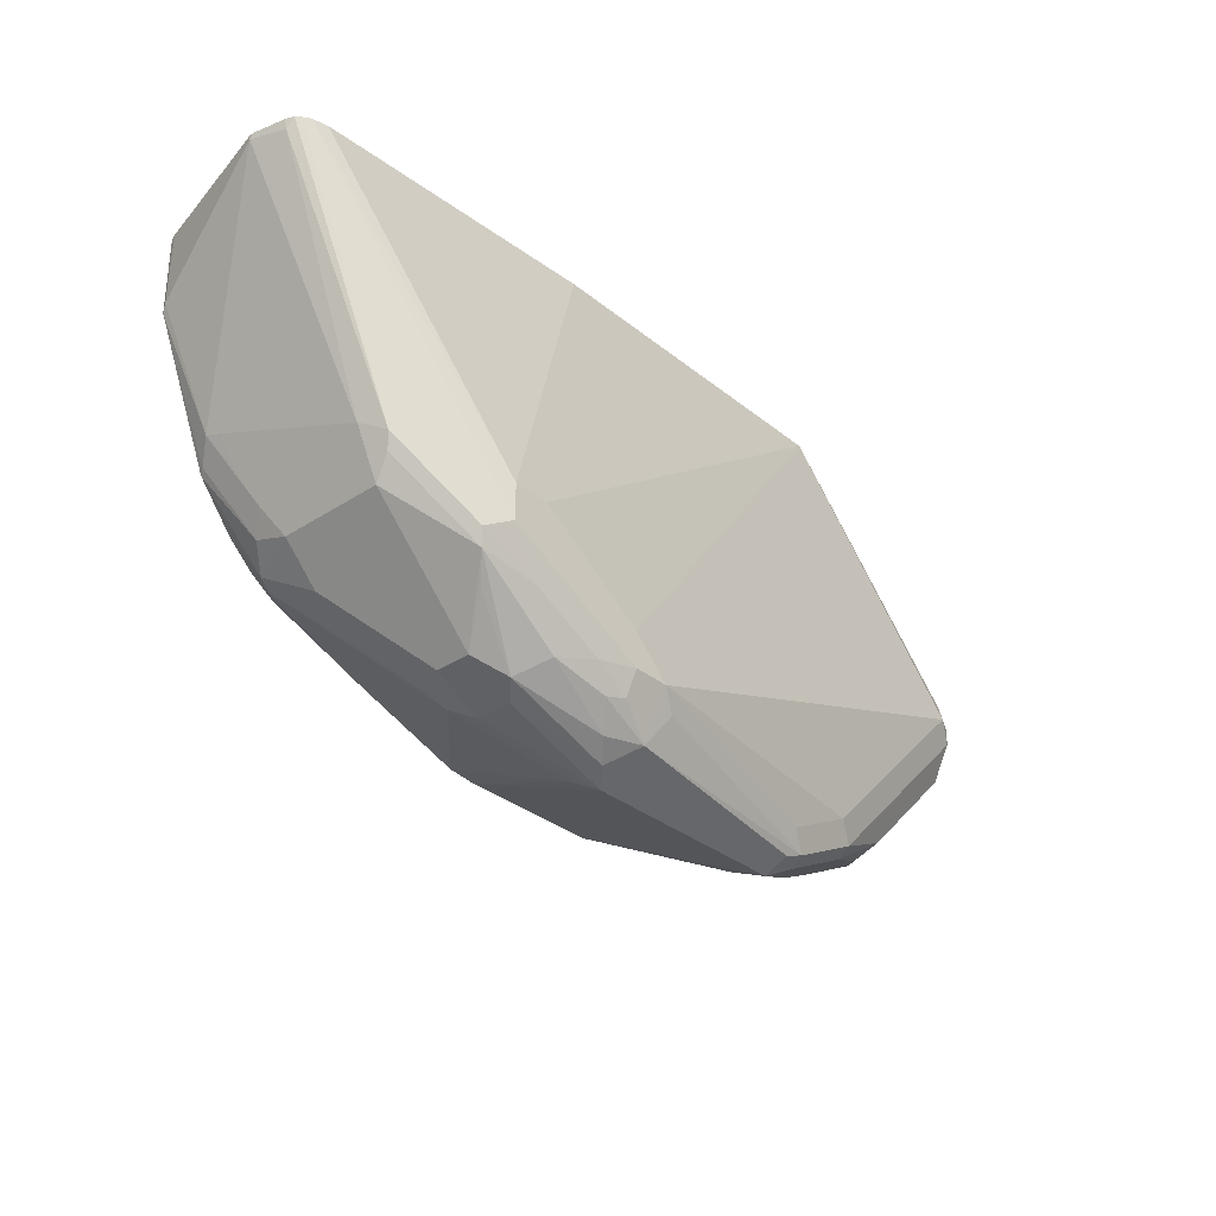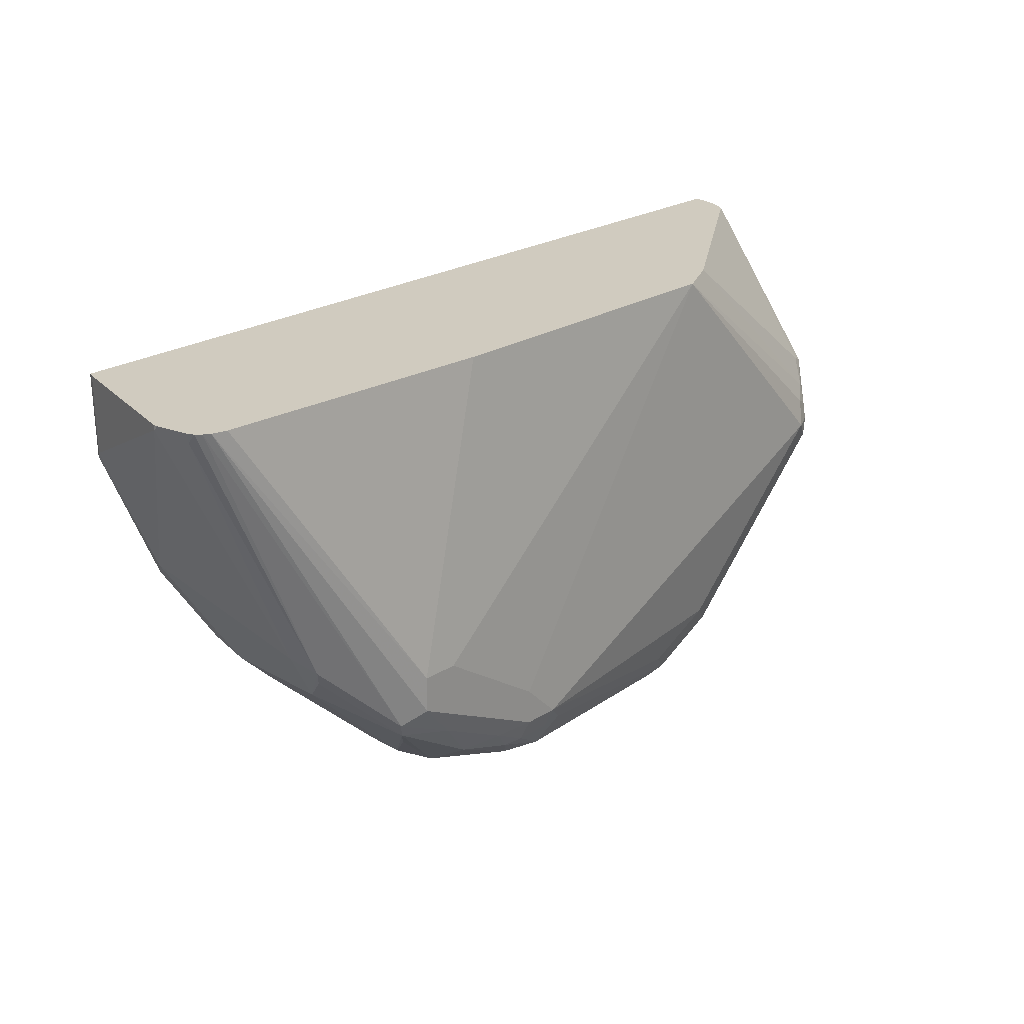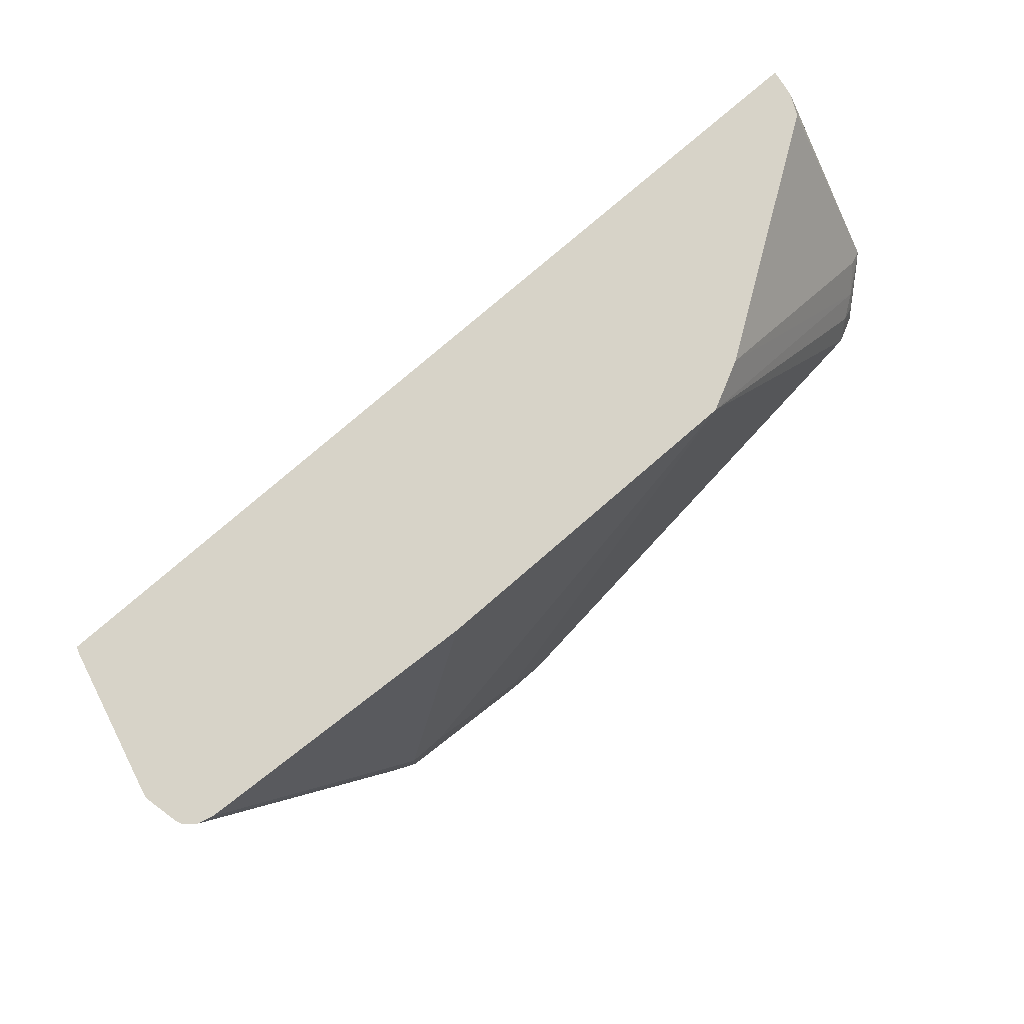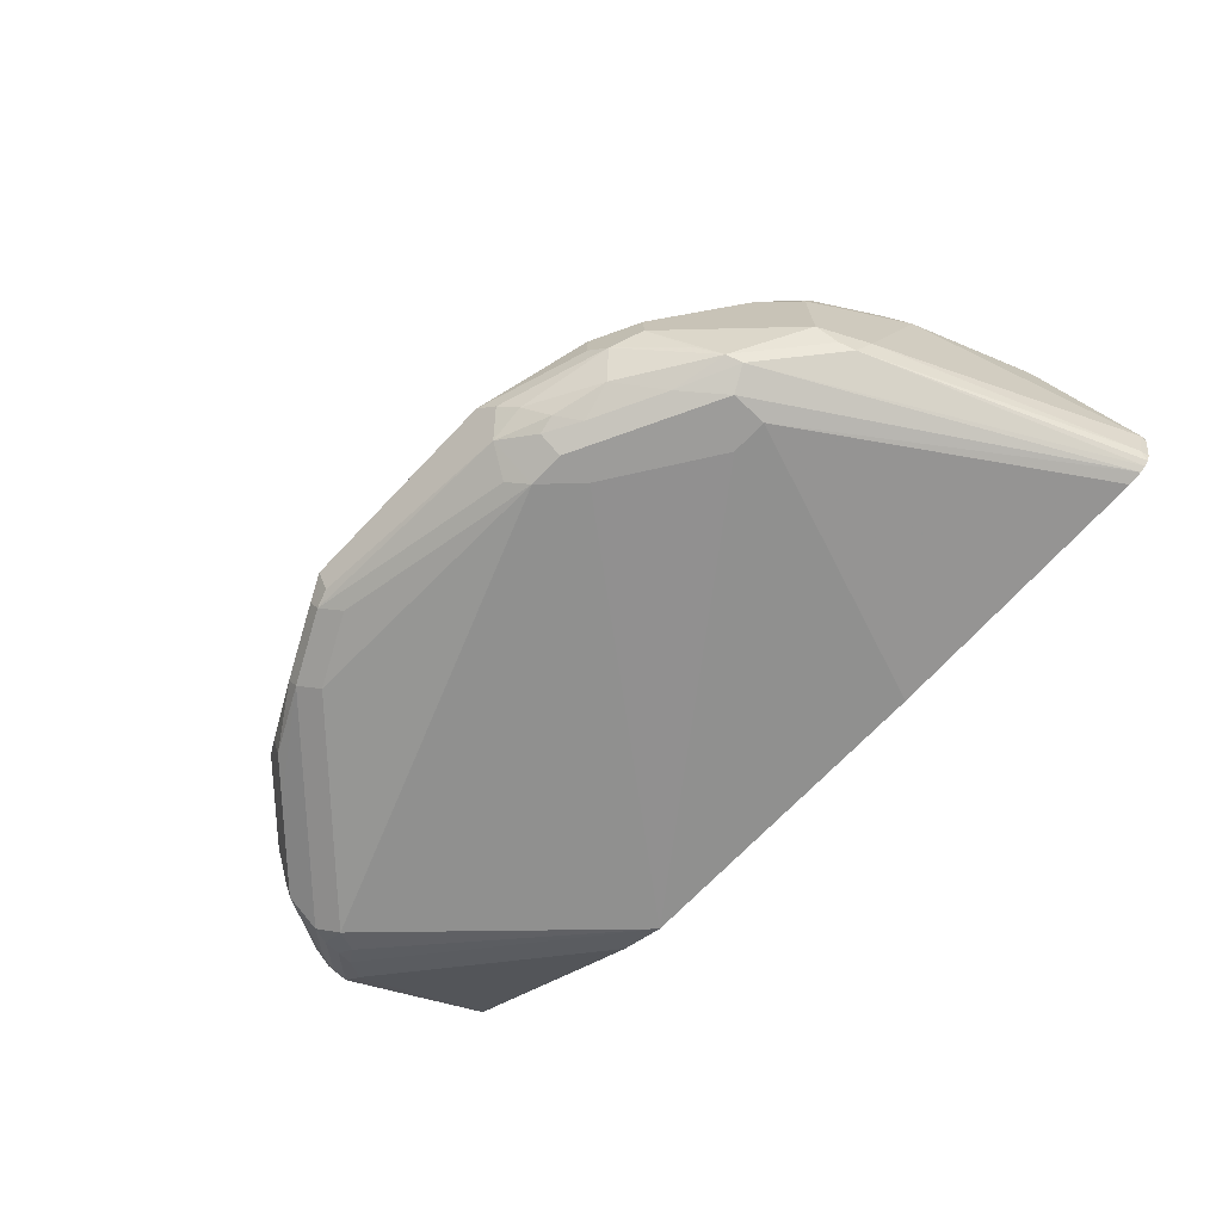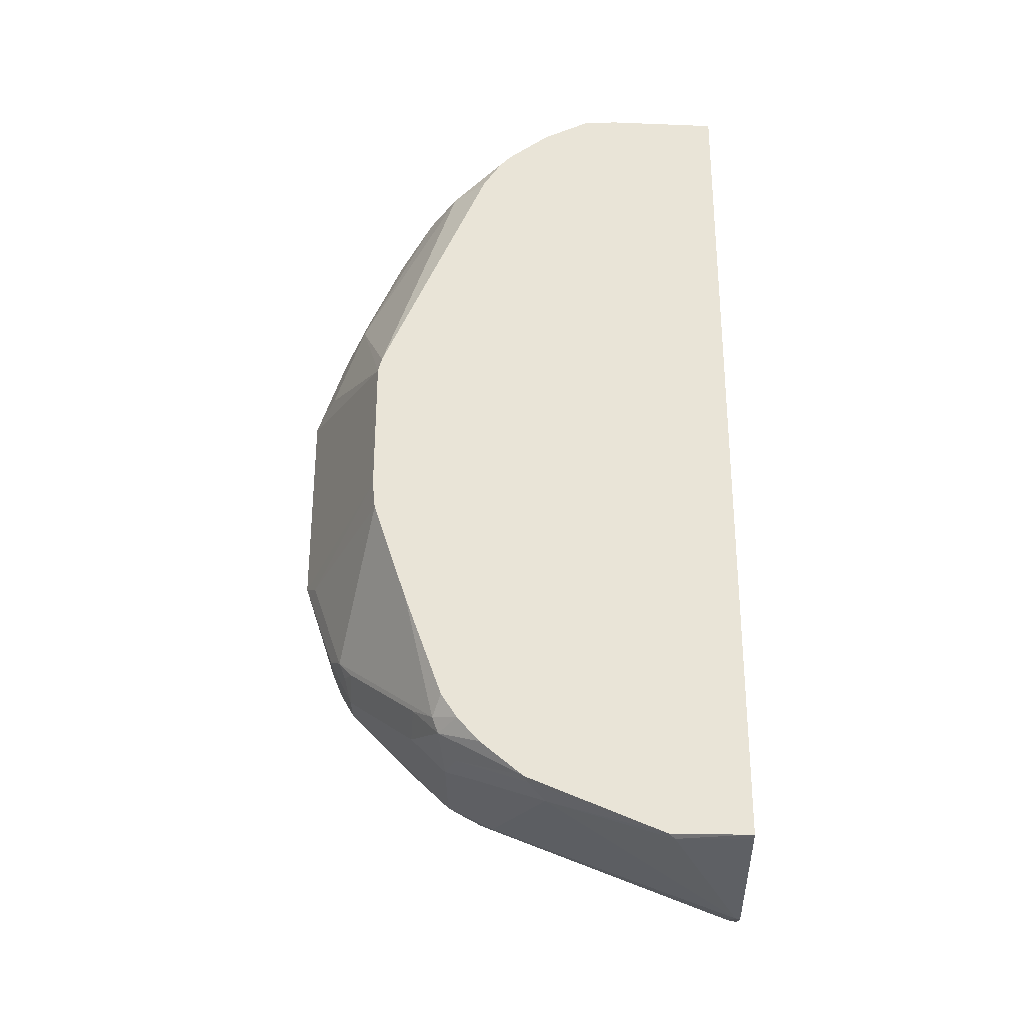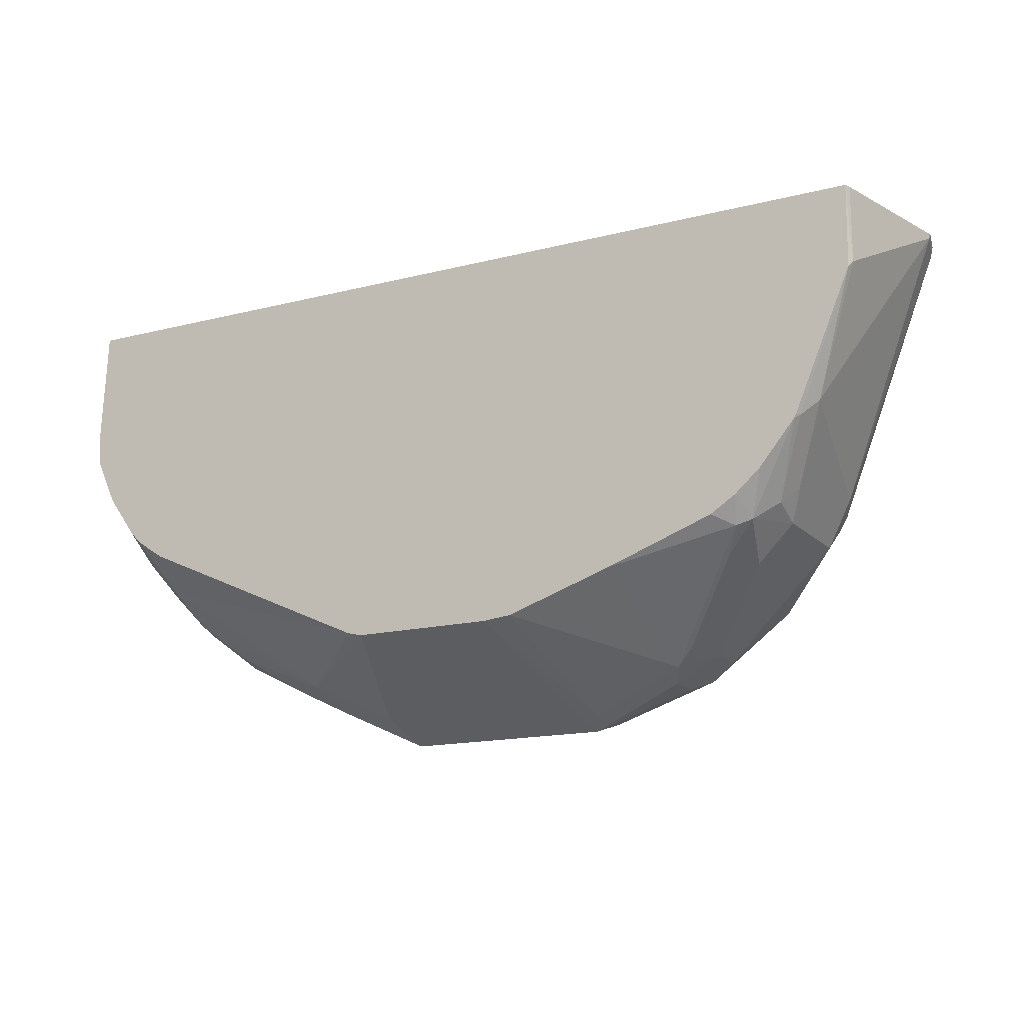
<metadata>
{"format":"obj","ext":"obj","renderer":"f3d","projection":"perspective","resolution":1024,"background":"white","views":[{"elev":-32.6,"azim":-47.9,"up":"+Z"},{"elev":23.7,"azim":-46.0,"up":"+Z"},{"elev":77.2,"azim":-40.9,"up":"+Z"},{"elev":-70.0,"azim":-133.6,"up":"+Y"},{"elev":60.9,"azim":-89.9,"up":"+Y"},{"elev":-15.7,"azim":-152.0,"up":"+Z"}]}
</metadata>
<code>
v 0.1369 -0.3717 -0.8998
v 0.1173 -0.2706 -0.8526
v 0.1434 -0.3456 -0.8868
v 0.176 -0.3521 -0.8803
v 0.1499 -0.3782 -0.8933
v 0.1467 -0.3863 -0.8901
v 0.1369 -0.3847 -0.8933
v 0.009796 -0.3814 -0.8949
v 0.0196 -0.3717 -0.8998
v 0.1258 -0.2706 -0.8505
v 0.1826 -0.326 -0.8672
v 0.03917 -0.2706 -0.8526
v 0.1891 -0.3586 -0.8738
v 0.2021 -0.3456 -0.8672
v 0.2412 -0.3456 -0.8477
v 0.1891 -0.3782 -0.8738
v 0.1369 -0.3912 -0.8803
v 0.0196 -0.4108 -0.8607
v 0.02936 -0.4059 -0.8705
v 0.0196 -0.3978 -0.8868
v 0.1858 -0.3863 -0.8705
v 3.831e-05 -0.3912 -0.8876
v -0.0489 -0.3814 -0.8754
v -0.03909 -0.3717 -0.8803
v -0.03909 -0.3521 -0.8803
v 0.01308 -0.3586 -0.8933
v 0.2615 -0.2706 -0.7896
v 0.2608 -0.2869 -0.8085
v 0.2575 -0.3097 -0.8248
v 0.238 -0.3293 -0.8444
v 0.02289 -0.2706 -0.851
v 0.2445 -0.3766 -0.8314
v 0.2249 -0.3766 -0.8509
v 0.2282 -0.3586 -0.8542
v 0.2608 -0.326 -0.8281
v 0.2804 -0.3456 -0.8085
v 0.176 -0.3912 -0.8607
v 3.831e-05 -0.4108 -0.8411
v 3.831e-05 -0.4108 -0.8607
v 0.0196 -0.4043 -0.8738
v 0.2739 -0.3912 -0.7629
v 0.1565 -0.3912 -0.6429
v 3.831e-05 -0.4043 -0.8738
v -0.009769 -0.401 -0.8754
v 0.2836 -0.3766 -0.7922
v 0.2836 -0.3863 -0.7727
v -0.03909 -0.3978 -0.8672
v -0.06518 -0.3717 -0.8672
v -0.05214 -0.3717 -0.8738
v -0.08798 -0.401 -0.8363
v -0.07822 -0.3912 -0.8485
v -0.05214 -0.3521 -0.8738
v -0.04561 -0.3391 -0.8738
v 0.2771 -0.2706 -0.7792
v 0.2804 -0.2869 -0.789
v 0.2771 -0.3097 -0.8053
v -0.03581 -0.2706 -0.8314
v 0.2804 -0.326 -0.8085
v 0.2869 -0.3586 -0.7955
v -0.05866 -0.4108 -0.802
v -0.05866 -0.4059 -0.8436
v -0.01953 -0.4059 -0.8631
v -0.07822 -0.4108 -0.8216
v 0.2869 -0.3847 -0.7629
v 0.2804 -0.3847 -0.7499
v 0.2909 -0.3766 -0.7434
v 0.1826 -0.3782 -0.6429
v -0.02222 -0.3912 -0.6429
v 0.3065 -0.3586 -0.7564
v 0.2983 -0.3692 -0.7629
v 0.3032 -0.3668 -0.7531
v -0.06518 -0.3521 -0.8672
v -0.08475 -0.3717 -0.8477
v -0.09127 -0.4043 -0.8281
v -0.1271 -0.3814 -0.7971
v -0.1239 -0.3717 -0.8085
v -0.05378 -0.3423 -0.8705
v -0.05622 -0.3326 -0.8656
v -0.1043 -0.2804 -0.815
v 0.2836 -0.2706 -0.7727
v 0.2999 -0.2706 -0.7499
v 0.2836 -0.3032 -0.7922
v -0.09445 -0.2706 -0.8101
v 0.2999 -0.326 -0.7694
v 0.2999 -0.3456 -0.7694
v -0.07822 -0.4108 -0.802
v -0.1839 -0.3808 -0.6429
v 0.2885 -0.3814 -0.7531
v 0.3065 -0.3651 -0.7434
v 0.3081 -0.3619 -0.7336
v 0.2999 -0.3651 -0.7303
v 0.302 -0.2969 -0.6429
v -0.1761 -0.3828 -0.6429
v 0.313 -0.3521 -0.7434
v -0.08475 -0.3326 -0.8477
v -0.1873 -0.3785 -0.6429
v -0.1304 -0.3847 -0.789
v -0.1239 -0.313 -0.8085
v -0.1304 -0.3717 -0.7955
v -0.132 -0.3032 -0.7922
v -0.09535 -0.2934 -0.8265
v -0.1125 -0.2836 -0.8118
v -0.1083 -0.2706 -0.8012
v 0.3015 -0.2706 -0.7467
v 0.313 -0.2739 -0.7238
v 0.313 -0.3326 -0.7434
v 0.3074 -0.286 -0.6429
v 0.313 -0.3326 -0.7238
v 0.3088 -0.2786 -0.6429
v -0.1043 -0.313 -0.8281
v -0.1901 -0.376 -0.6429
v -0.1907 -0.3717 -0.648
v -0.1369 -0.3717 -0.7824
v -0.1247 -0.2934 -0.802
v -0.1434 -0.2934 -0.7694
v -0.1516 -0.2836 -0.7531
v -0.1442 -0.2739 -0.7629
v -0.1223 -0.2706 -0.7887
v -0.1419 -0.2706 -0.7651
v 0.3123 -0.2706 -0.7231
v 0.313 -0.2706 -0.7042
v 0.313 -0.2934 -0.7042
v 0.31 -0.2706 -0.6429
v -0.1918 -0.3717 -0.6429
v -0.1956 -0.3548 -0.6429
v -0.1956 -0.3521 -0.6455
v -0.15 -0.2934 -0.7564
v -0.1761 -0.2739 -0.6847
v -0.1744 -0.2706 -0.688
v -0.143 -0.2706 -0.7629
v -0.1748 -0.2706 -0.6429
v -0.1956 -0.3521 -0.6429
v -0.1761 -0.2739 -0.6429
v -0.1748 -0.2706 -0.6455
f 1 2 3
f 55 81 82
f 55 82 58
f 55 58 56
f 57 79 83
f 58 82 81
f 58 81 84
f 59 85 94
f 59 94 69
f 61 63 74
f 63 86 87
f 63 87 74
f 64 88 65
f 64 71 89
f 64 89 90
f 64 90 88
f 65 88 66
f 66 88 90
f 66 90 91
f 66 91 67
f 67 91 92
f 68 93 86
f 69 94 89
f 69 89 71
f 69 71 70
f 72 78 77
f 72 95 78
f 73 76 98
f 73 98 110
f 73 110 95
f 55 80 81
f 74 87 96
f 54 80 55
f 53 101 79
f 42 96 87
f 42 87 93
f 42 93 68
f 42 68 86
f 42 86 60
f 43 62 44
f 44 62 47
f 45 59 69
f 45 69 70
f 45 70 46
f 46 70 71
f 46 71 64
f 47 62 61
f 47 61 50
f 48 72 52
f 48 52 49
f 48 51 50
f 48 50 73
f 48 73 95
f 48 95 72
f 50 74 97
f 50 97 75
f 50 75 76
f 50 76 73
f 50 61 74
f 52 72 77
f 52 77 53
f 53 77 78
f 53 78 101
f 53 79 57
f 74 96 97
f 75 97 76
f 76 97 99
f 100 117 114
f 101 110 102
f 102 118 103
f 102 114 119
f 102 119 118
f 104 120 105
f 105 120 121
f 108 122 123
f 108 123 109
f 111 124 112
f 112 124 125
f 112 125 126
f 112 126 113
f 113 126 127
f 114 117 119
f 115 127 116
f 116 127 126
f 116 126 128
f 116 128 129
f 116 129 117
f 117 129 130
f 117 130 119
f 121 123 122
f 125 132 126
f 126 132 133
f 126 133 128
f 128 133 131
f 128 131 134
f 128 134 129
f 100 116 117
f 100 115 116
f 99 115 100
f 99 127 115
f 76 99 100
f 76 100 98
f 78 95 110
f 78 110 101
f 79 101 102
f 79 102 103
f 79 103 83
f 81 104 84
f 84 104 105
f 84 105 106
f 84 106 94
f 84 94 85
f 86 93 87
f 89 94 90
f 42 111 96
f 90 107 92
f 90 94 107
f 94 106 105
f 94 105 121
f 94 121 122
f 94 122 108
f 94 108 109
f 94 109 107
f 97 111 112
f 97 112 113
f 97 113 99
f 98 100 114
f 98 114 102
f 98 102 110
f 99 113 127
f 90 92 91
f 42 124 111
f 96 111 97
f 42 132 125
f 4 11 14
f 4 14 15
f 4 15 13
f 5 16 6
f 6 17 18
f 6 18 19
f 6 20 7
f 6 16 21
f 6 21 37
f 6 37 17
f 7 20 8
f 8 20 22
f 8 22 23
f 8 23 24
f 8 24 9
f 9 24 25
f 9 25 26
f 9 26 12
f 10 27 28
f 10 28 11
f 11 28 29
f 11 29 30
f 11 30 14
f 12 26 31
f 13 15 16
f 14 30 15
f 15 32 33
f 15 33 34
f 15 34 16
f 3 11 4
f 15 30 29
f 2 27 10
f 2 80 54
f 42 125 124
f 1 3 4
f 1 4 13
f 1 13 16
f 1 16 5
f 1 5 6
f 1 6 7
f 1 7 8
f 1 8 9
f 1 9 12
f 1 12 2
f 2 10 11
f 2 11 3
f 2 12 31
f 2 31 57
f 2 57 83
f 2 83 103
f 2 103 118
f 2 118 119
f 2 119 130
f 2 130 129
f 2 129 134
f 2 134 131
f 2 131 123
f 2 123 121
f 2 121 120
f 2 120 104
f 2 104 81
f 2 81 80
f 2 54 27
f 15 29 35
f 6 19 20
f 15 58 36
f 25 52 53
f 25 53 26
f 26 53 31
f 27 54 28
f 28 54 55
f 28 55 56
f 28 56 29
f 29 56 35
f 31 53 57
f 35 56 58
f 36 58 84
f 36 84 85
f 36 85 59
f 36 59 45
f 24 52 25
f 38 42 60
f 39 62 43
f 39 63 61
f 41 46 64
f 41 64 65
f 41 65 42
f 42 65 66
f 42 66 67
f 15 35 58
f 42 92 107
f 42 107 109
f 42 109 123
f 42 123 131
f 42 131 133
f 42 133 132
f 39 61 62
f 24 49 52
f 42 67 92
f 23 50 51
f 23 51 48
f 15 45 32
f 16 34 33
f 17 37 18
f 18 38 60
f 18 60 86
f 18 86 63
f 18 63 39
f 18 39 43
f 18 43 40
f 18 40 19
f 18 37 41
f 18 41 42
f 18 42 38
f 19 40 20
f 16 33 21
f 20 43 44
f 23 47 50
f 20 40 43
f 23 49 24
f 23 48 49
f 22 47 23
f 22 44 47
f 15 36 45
f 20 44 22
f 21 41 37
f 21 46 41
f 21 45 46
f 21 32 45
f 21 33 32

</code>
